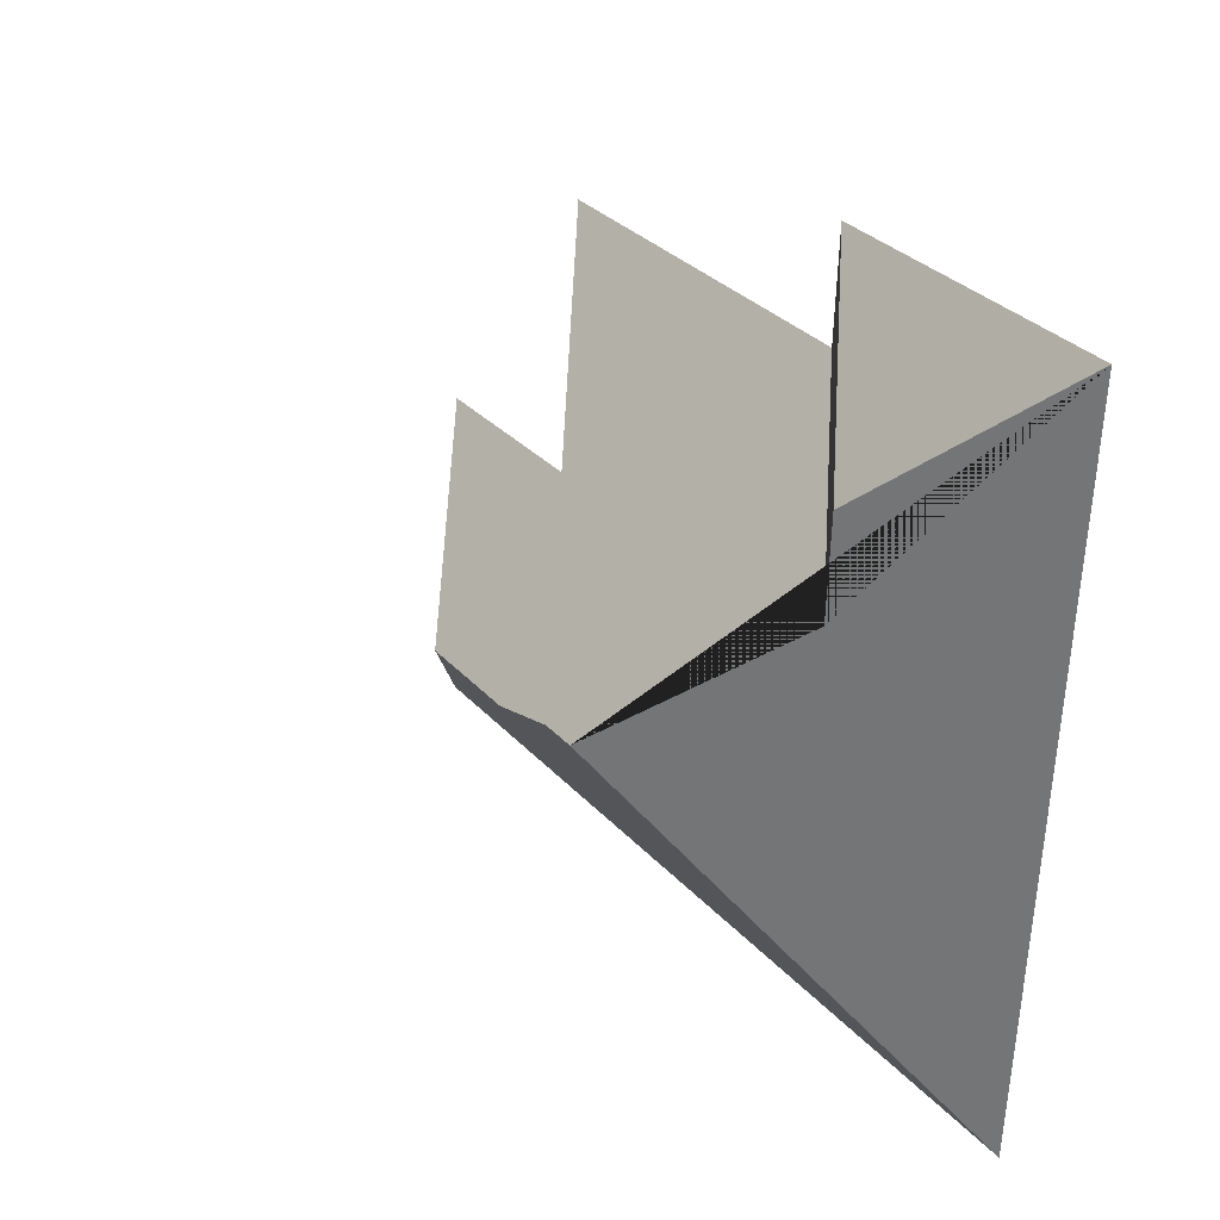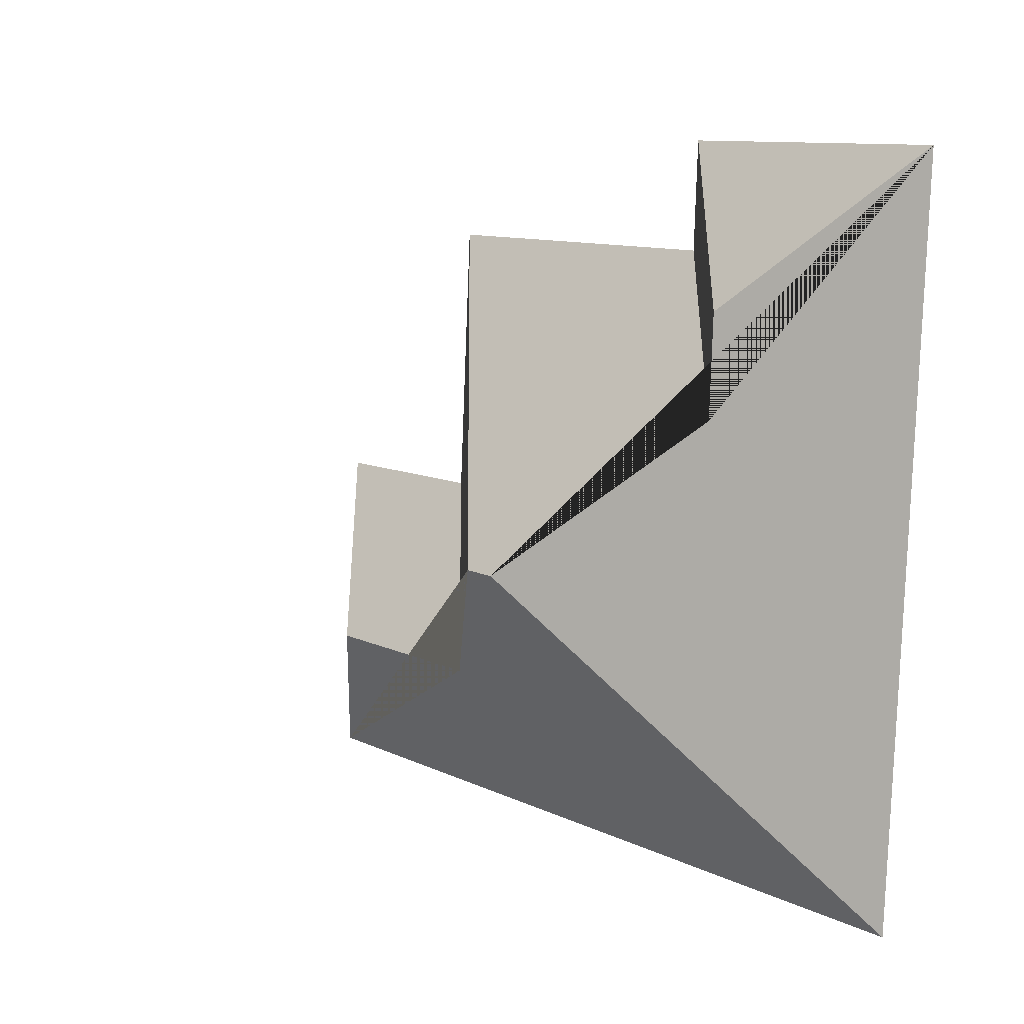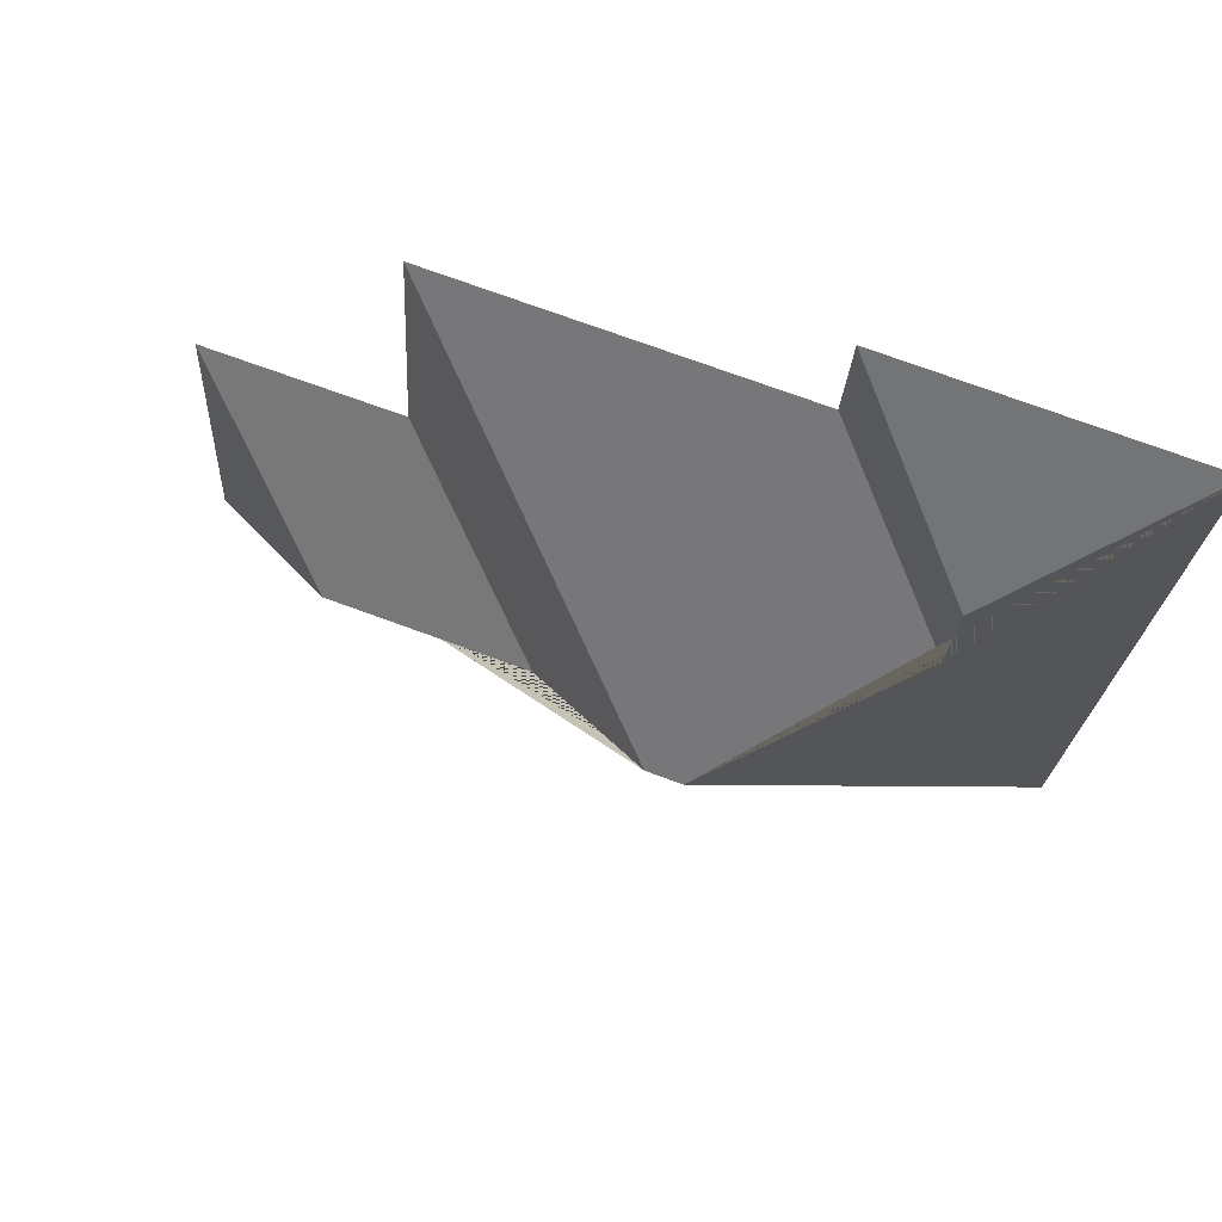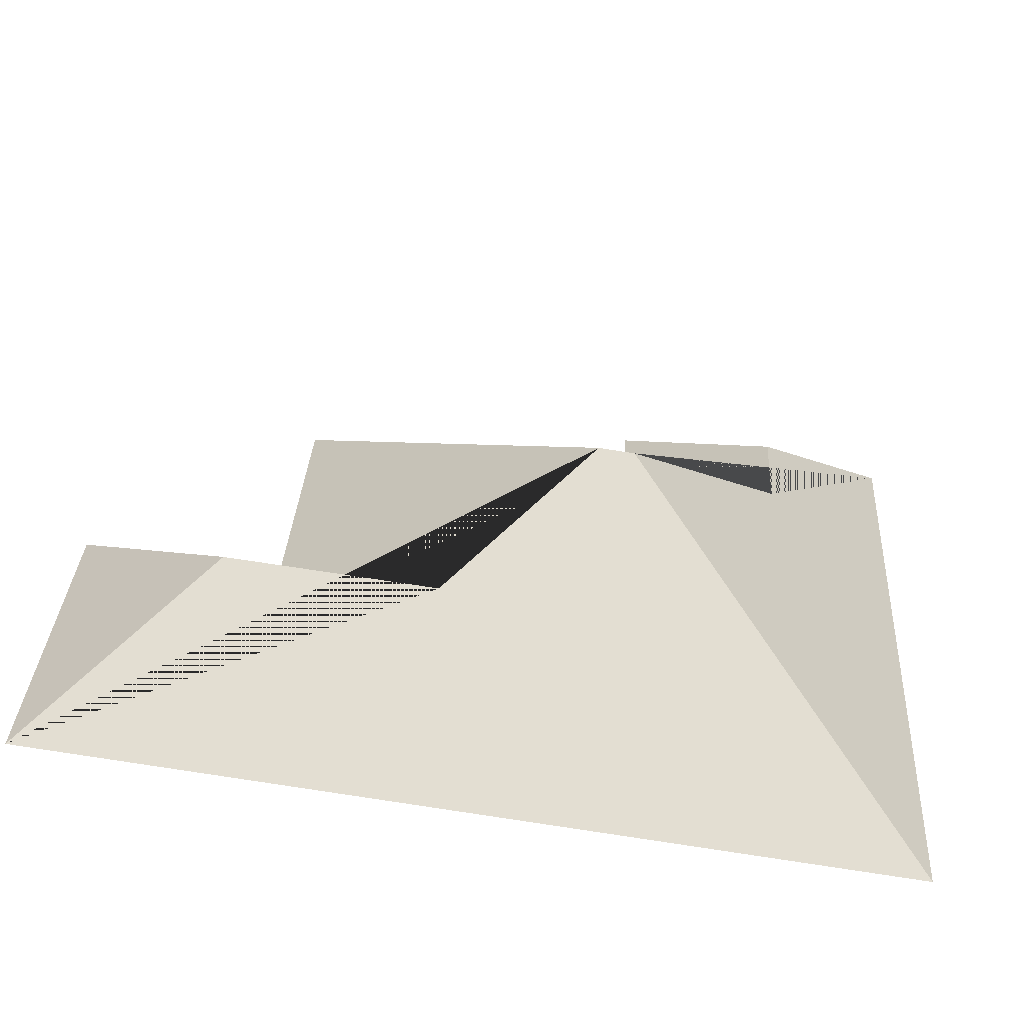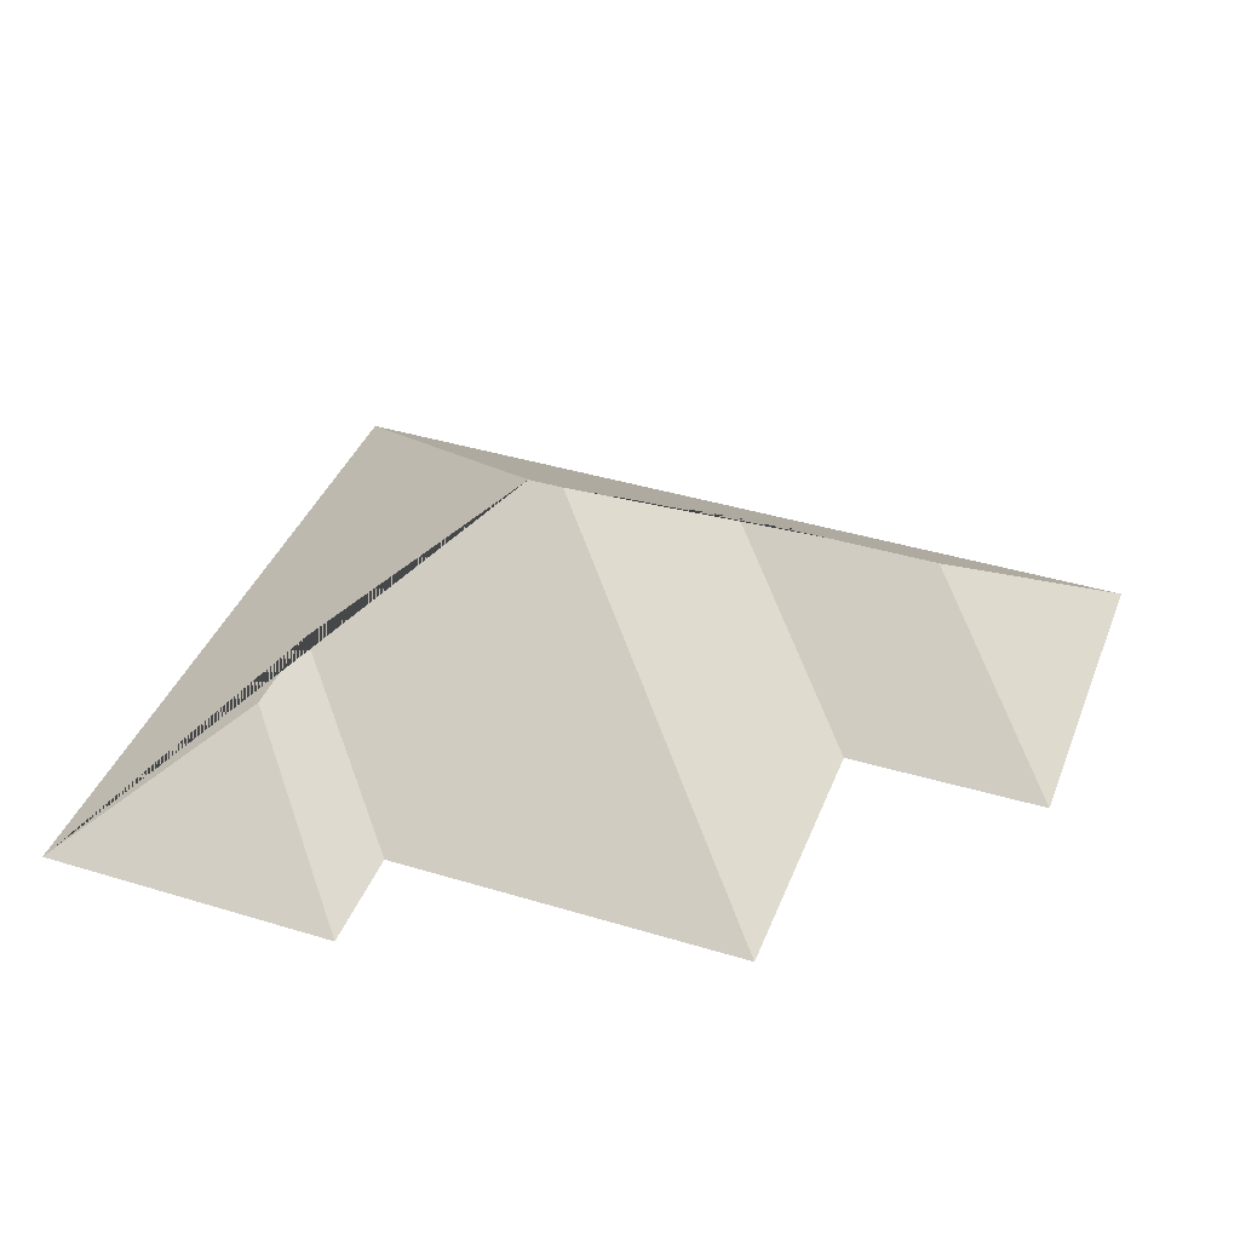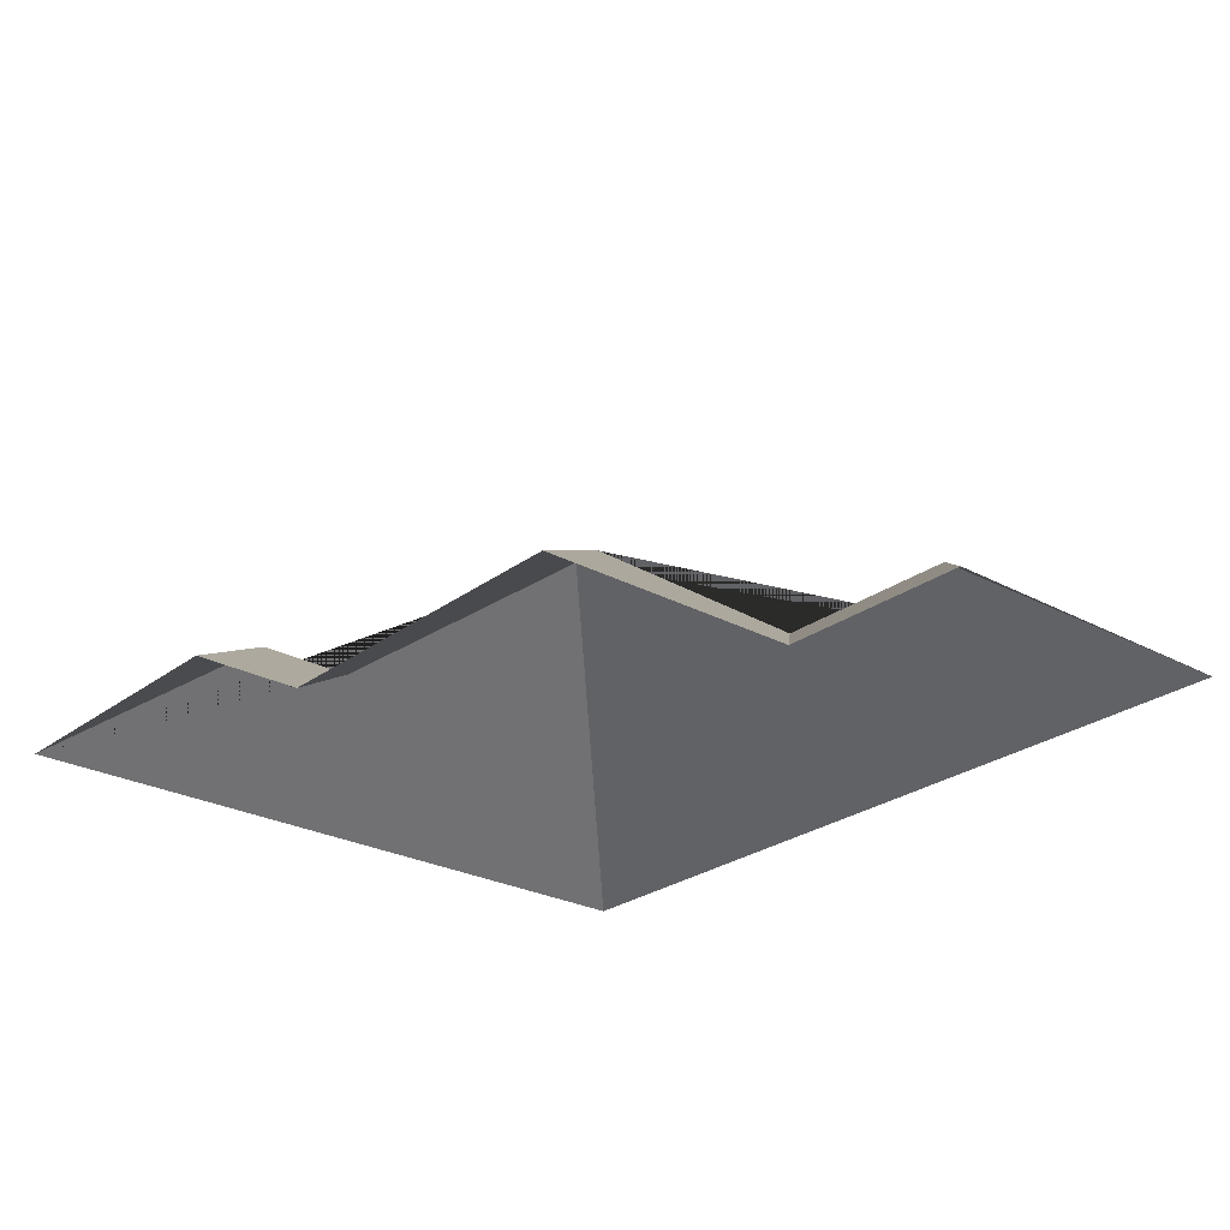
<metadata>
{"format":"obj","ext":"obj","renderer":"f3d","projection":"perspective","resolution":1024,"background":"white","views":[{"elev":27.8,"azim":-124.6,"up":"+Z"},{"elev":6.0,"azim":-129.2,"up":"+Z"},{"elev":67.1,"azim":-160.5,"up":"+Z"},{"elev":-57.9,"azim":171.9,"up":"+Z"},{"elev":40.3,"azim":17.1,"up":"+Y"},{"elev":-26.0,"azim":46.2,"up":"+Y"}]}
</metadata>
<code>
o CG10_500_049072_0017_roof
v 294.4 75 -227
v 27.43 75 -242.8
v 240.8 113.6 -177.1
v 176.6 113.8 -180.6
v 121.4 145 -141.1
v 132.4 145 -140.5
v 288.2 75 -121.7
v 225.4 75 -124.9
v 66.65 108.6 -93.75
v 64.95 108.7 -62.5
v 108.6 75 -44.59
v 220.3 75 -38.17
v 107 75 -11.13
v 14.04 75 -16.63
v 294.4 0 -227
v 27.43 0 -242.8
v 14.04 0 -16.63
v 107 0 -11.13
v 108.6 0 -44.59
v 220.3 0 -38.17
v 225.4 0 -124.9
v 288.2 0 -121.7
f 14 2 5 9 10
f 14 13 10
f 13 11 9 10
f 11 12 6 5 9
f 12 8 4 6
f 8 7 3 4
f 7 1 3
f 1 2 5 6 4 3

</code>
